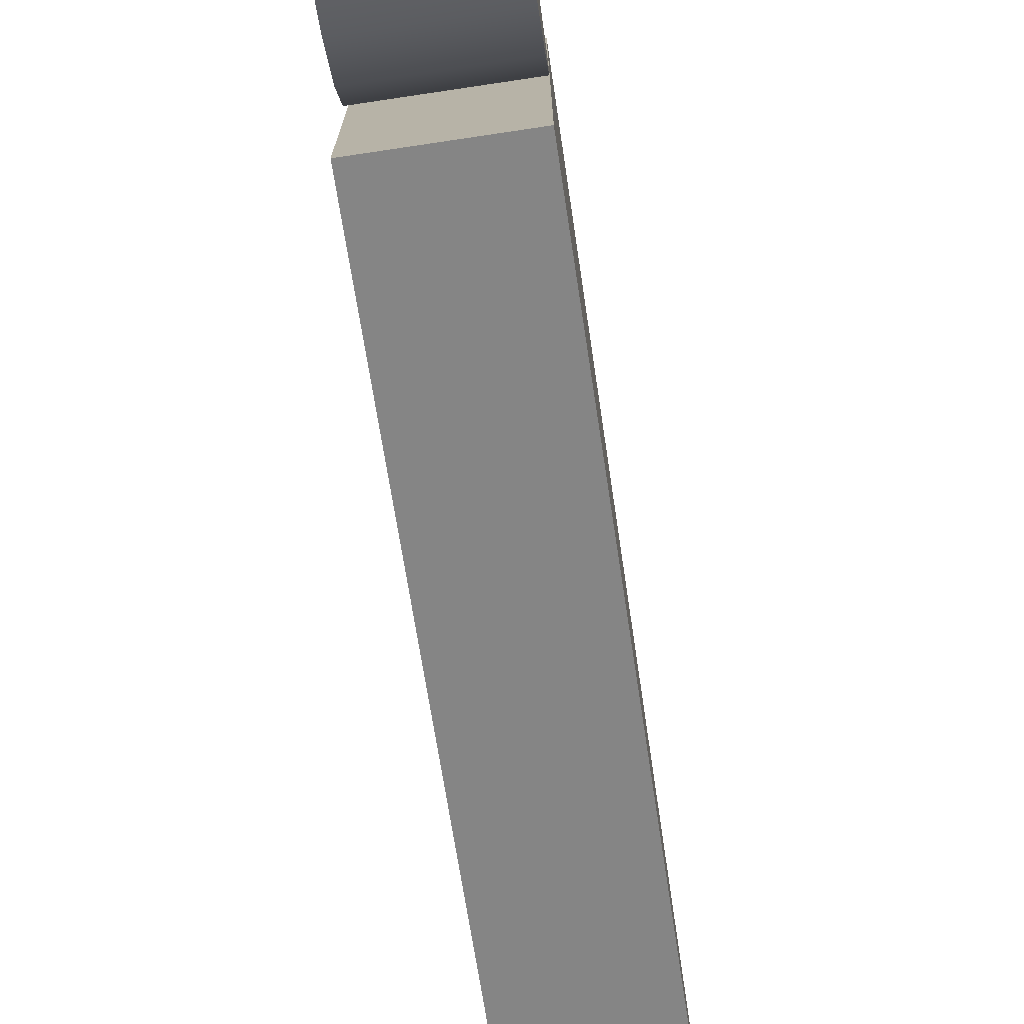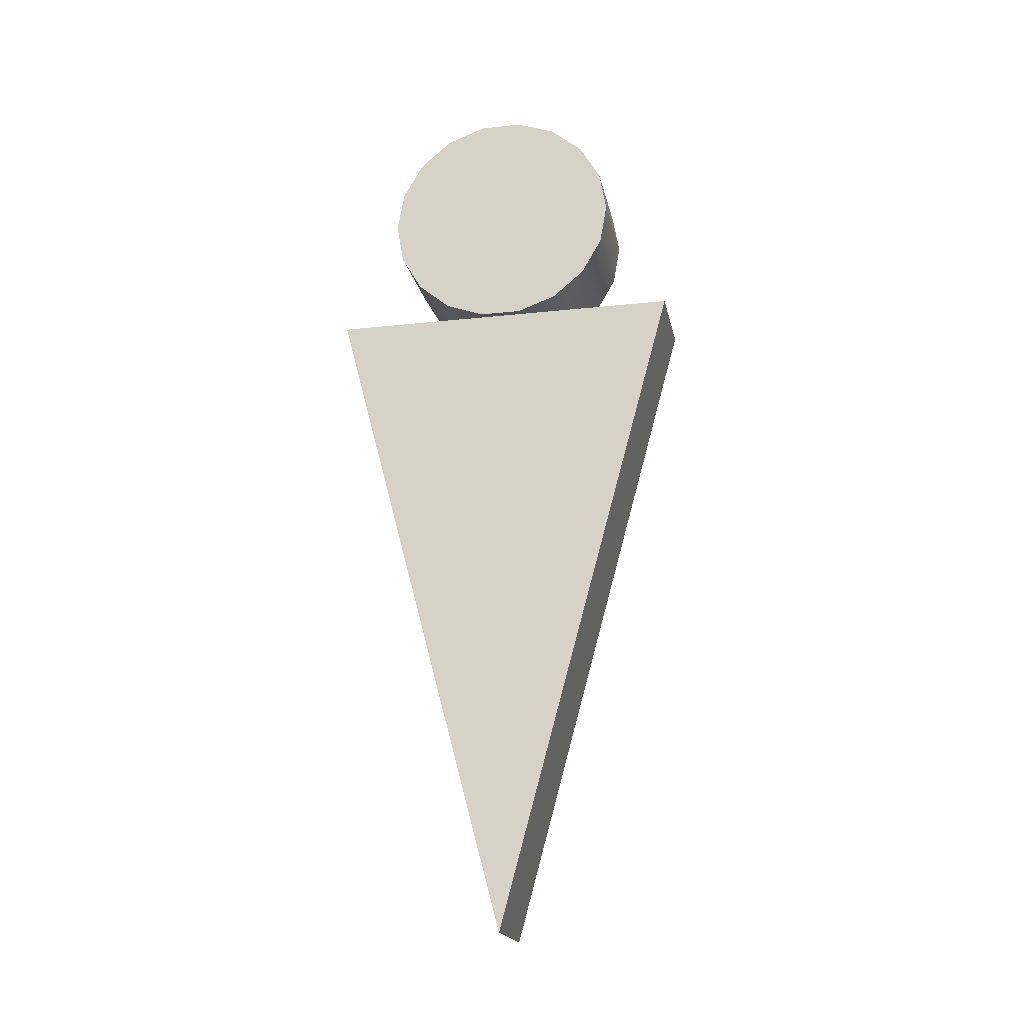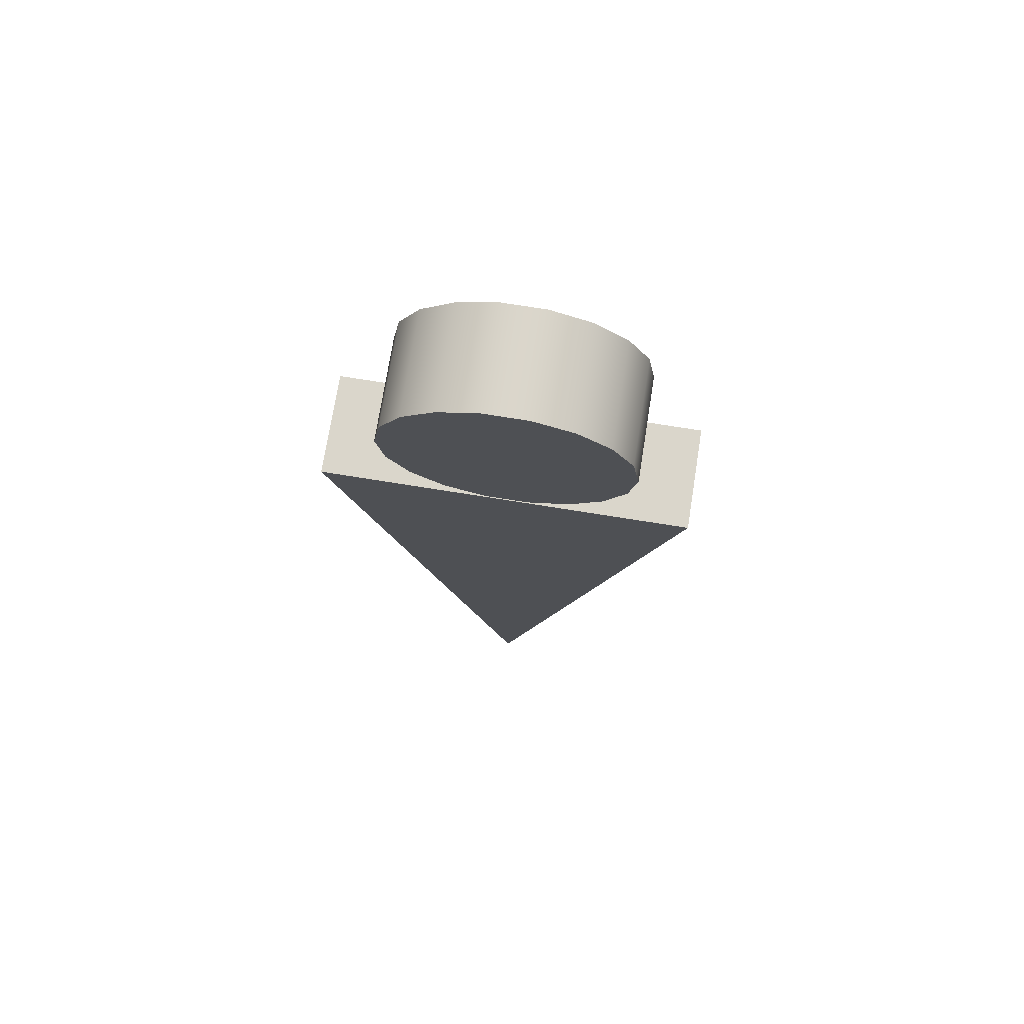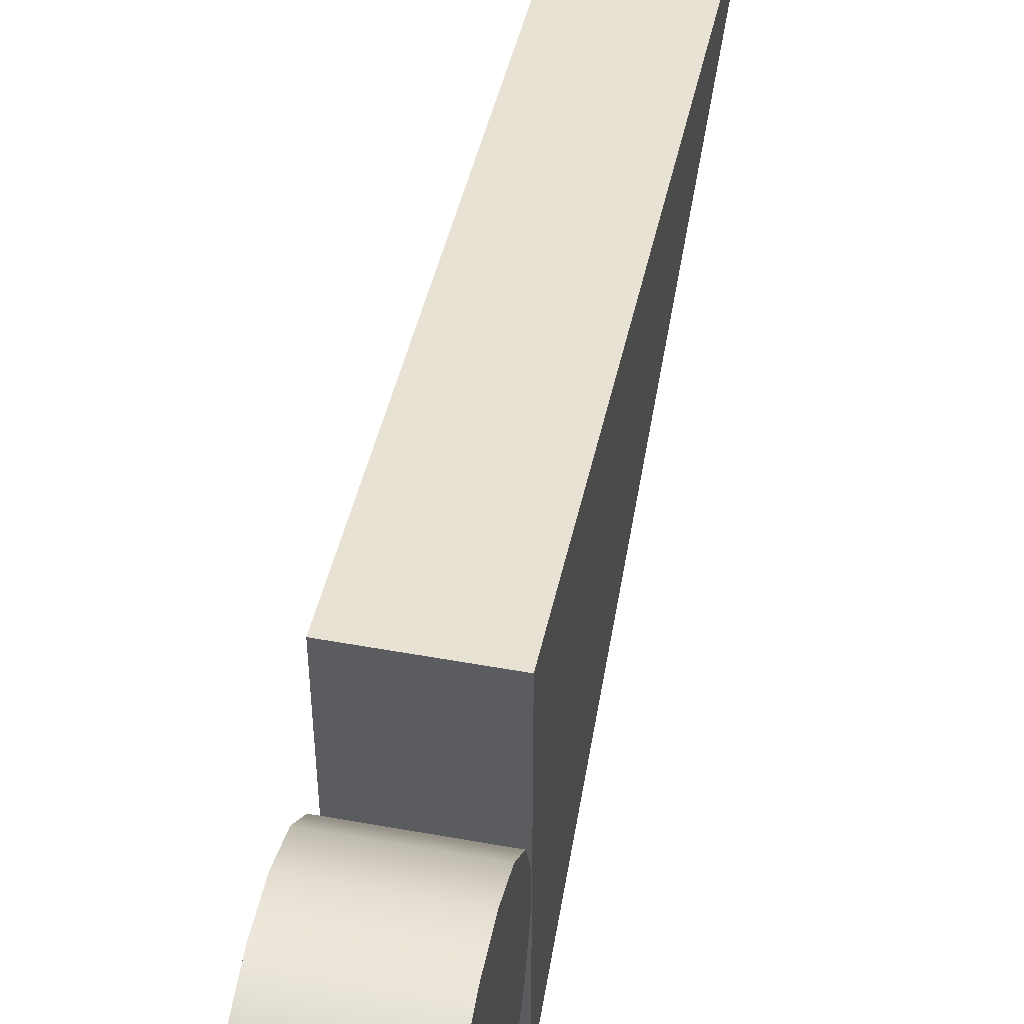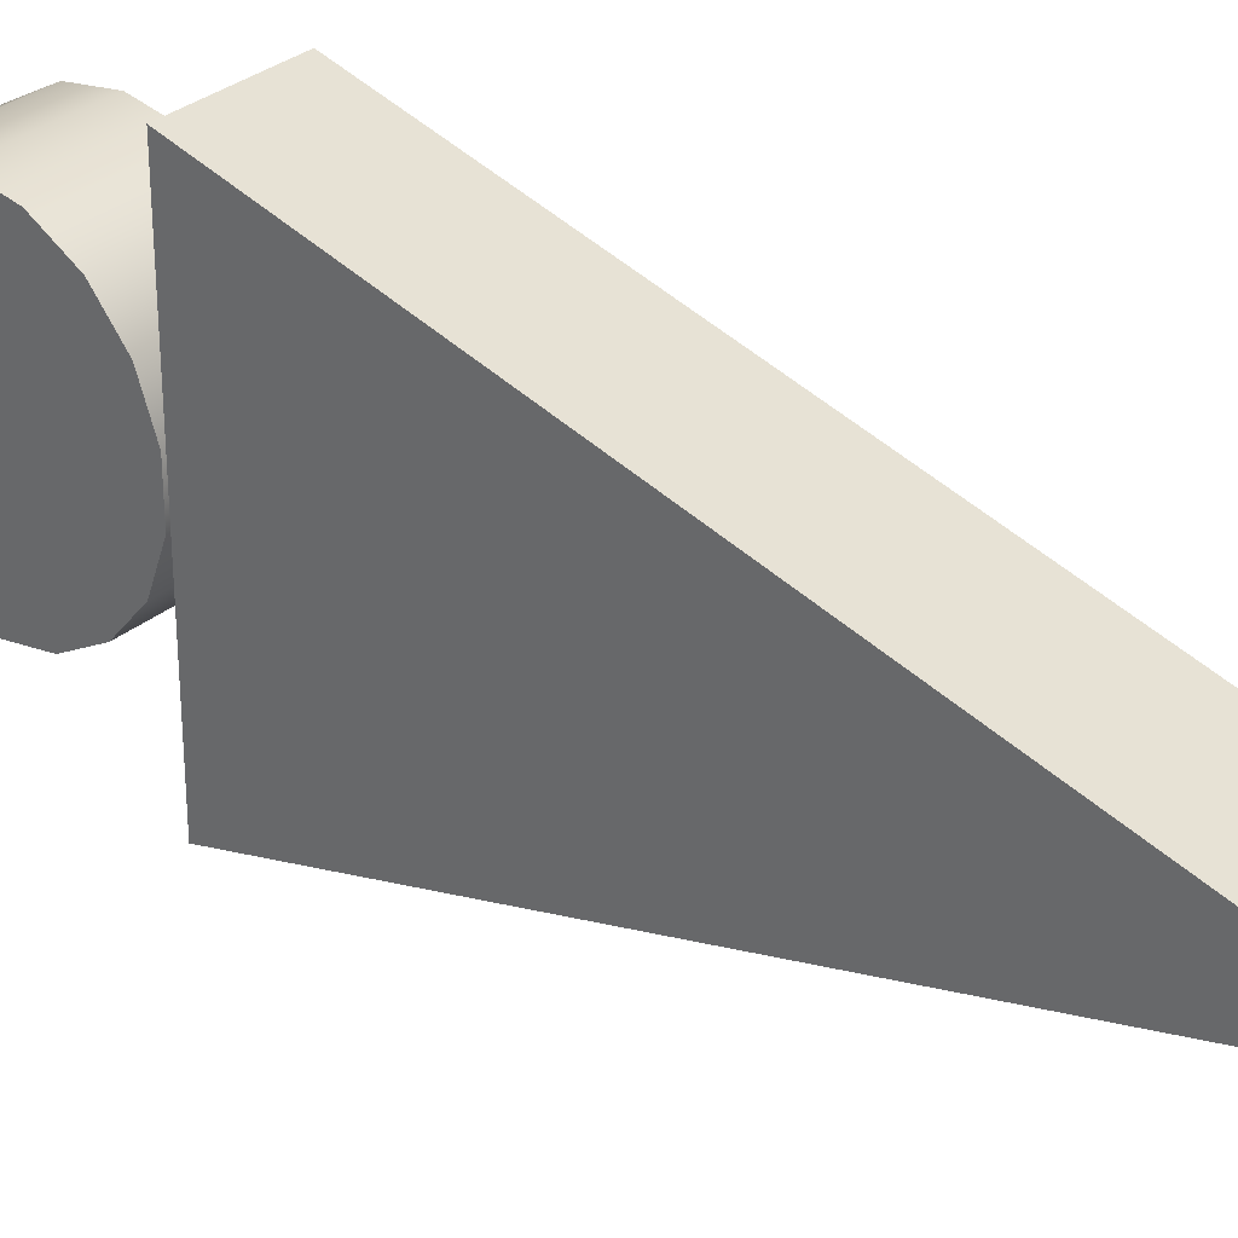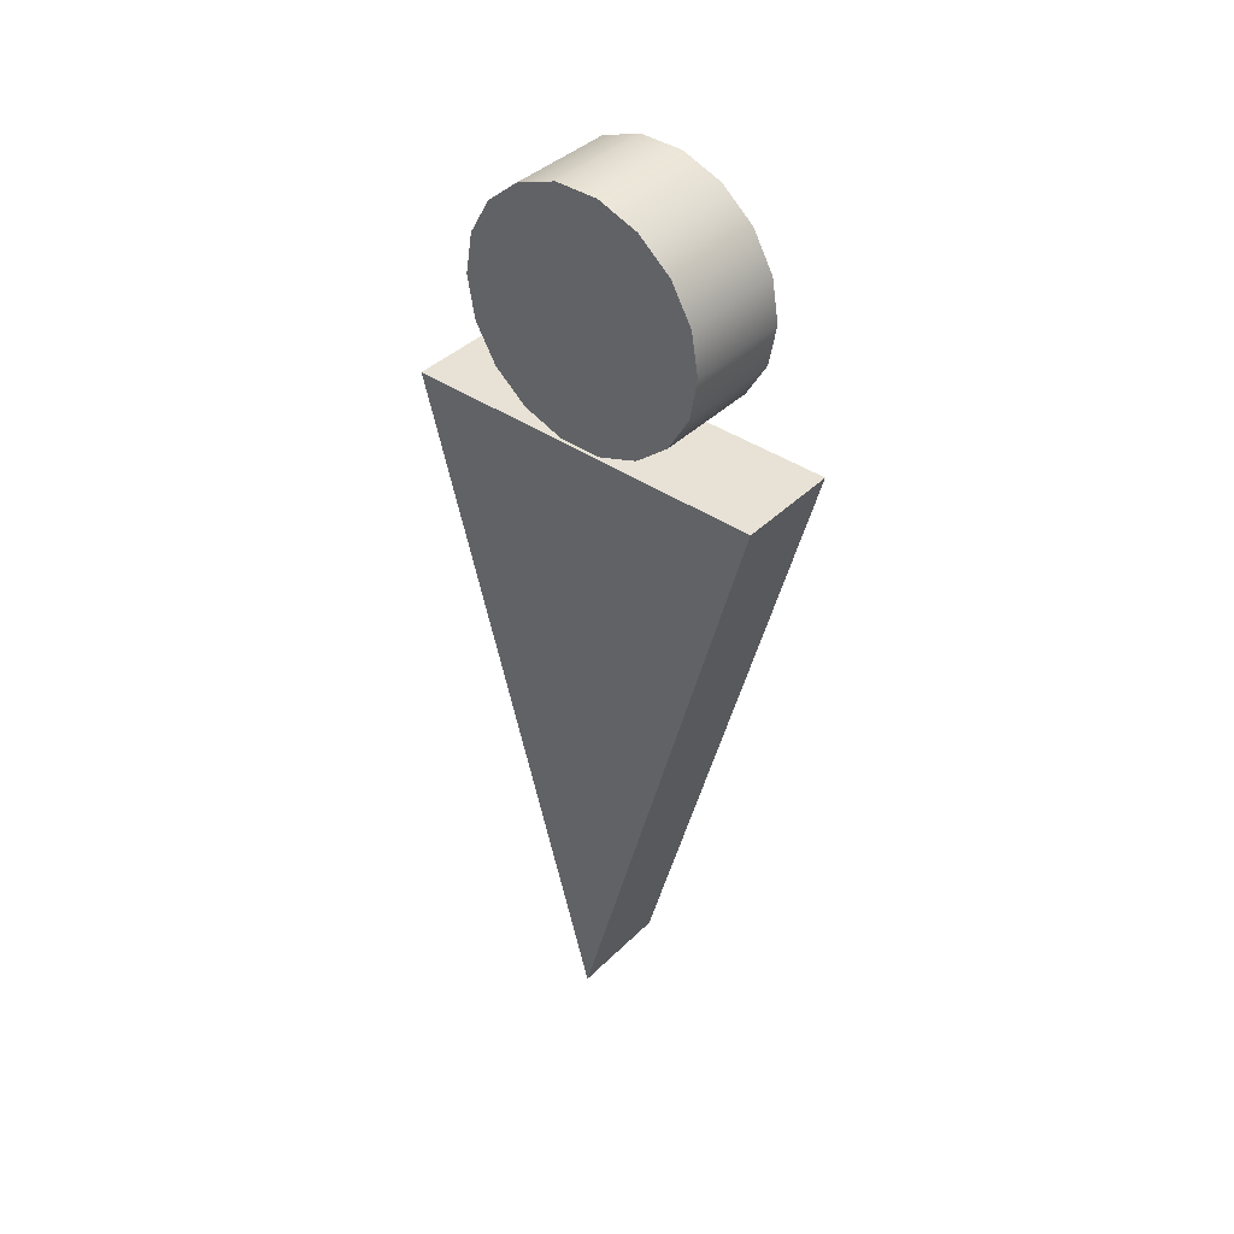
<metadata>
{"format":"obj","ext":"obj","renderer":"f3d","projection":"perspective","resolution":1024,"background":"white","views":[{"elev":-76.7,"azim":-171.5,"up":"+Z"},{"elev":-19.4,"azim":101.6,"up":"+Y"},{"elev":73.7,"azim":-80.9,"up":"+Y"},{"elev":53.5,"azim":-169.1,"up":"+Z"},{"elev":31.2,"azim":-49.7,"up":"+Z"},{"elev":40.1,"azim":-49.9,"up":"+Y"}]}
</metadata>
<code>
v  -0 86.9 18.85
v  -0 92.94 15.36
v  -0 97.43 10.01
v  -0 99.81 3.451
v  -0 99.81 -3.529
v  0 97.43 -10.09
v  0 92.94 -15.43
v  0 86.9 -18.92
v  0 80.02 -20.14
v  0 73.15 -18.92
v  0 67.1 -15.43
v  0 62.62 -10.09
v  0 60.23 -3.529
v  0 60.23 3.451
v  -0 62.62 10.01
v  -0 67.1 15.36
v  -0 73.15 18.85
v  -0 80.02 20.06
v  16.9 80.02 20.06
v  16.9 73.15 18.85
v  16.9 67.1 15.36
v  16.9 62.62 10.01
v  16.9 60.23 3.451
v  16.9 60.23 -3.529
v  16.9 62.62 -10.09
v  16.9 67.1 -15.43
v  16.9 73.15 -18.92
v  16.9 80.02 -20.14
v  16.9 86.9 -18.92
v  16.9 92.94 -15.43
v  16.9 97.43 -10.09
v  16.9 99.81 -3.529
v  16.9 99.81 3.451
v  16.9 97.43 10.01
v  16.9 92.94 15.36
v  16.9 86.9 18.85
g Cylinder001
f 1 2 3 4 5 6 7 8 9 10 11 12 13 14 15 16 17 18
f 19 20 21 22 23 24 25 26 27 28 29 30 31 32 33 34 35 36
f 18 17 20 19
f 17 16 21 20
f 16 15 22 21
f 15 14 23 22
f 14 13 24 23
f 13 12 25 24
f 12 11 26 25
f 11 10 27 26
f 10 9 28 27
f 9 8 29 28
f 8 7 30 29
f 7 6 31 30
f 6 5 32 31
f 5 4 33 32
f 4 3 34 33
f 3 2 35 34
f 2 1 36 35
f 1 18 19 36
v  0 59.7 -30.43
v  0 -51.65 0.0066
v  -0 59.7 29.48
v  16.72 -51.65 0.0066
v  16.72 59.7 -30.43
v  16.72 59.7 29.48
g Box001
f 37 38 39
f 40 41 42
f 39 38 40 42
f 37 39 42 41
f 38 37 41 40

</code>
